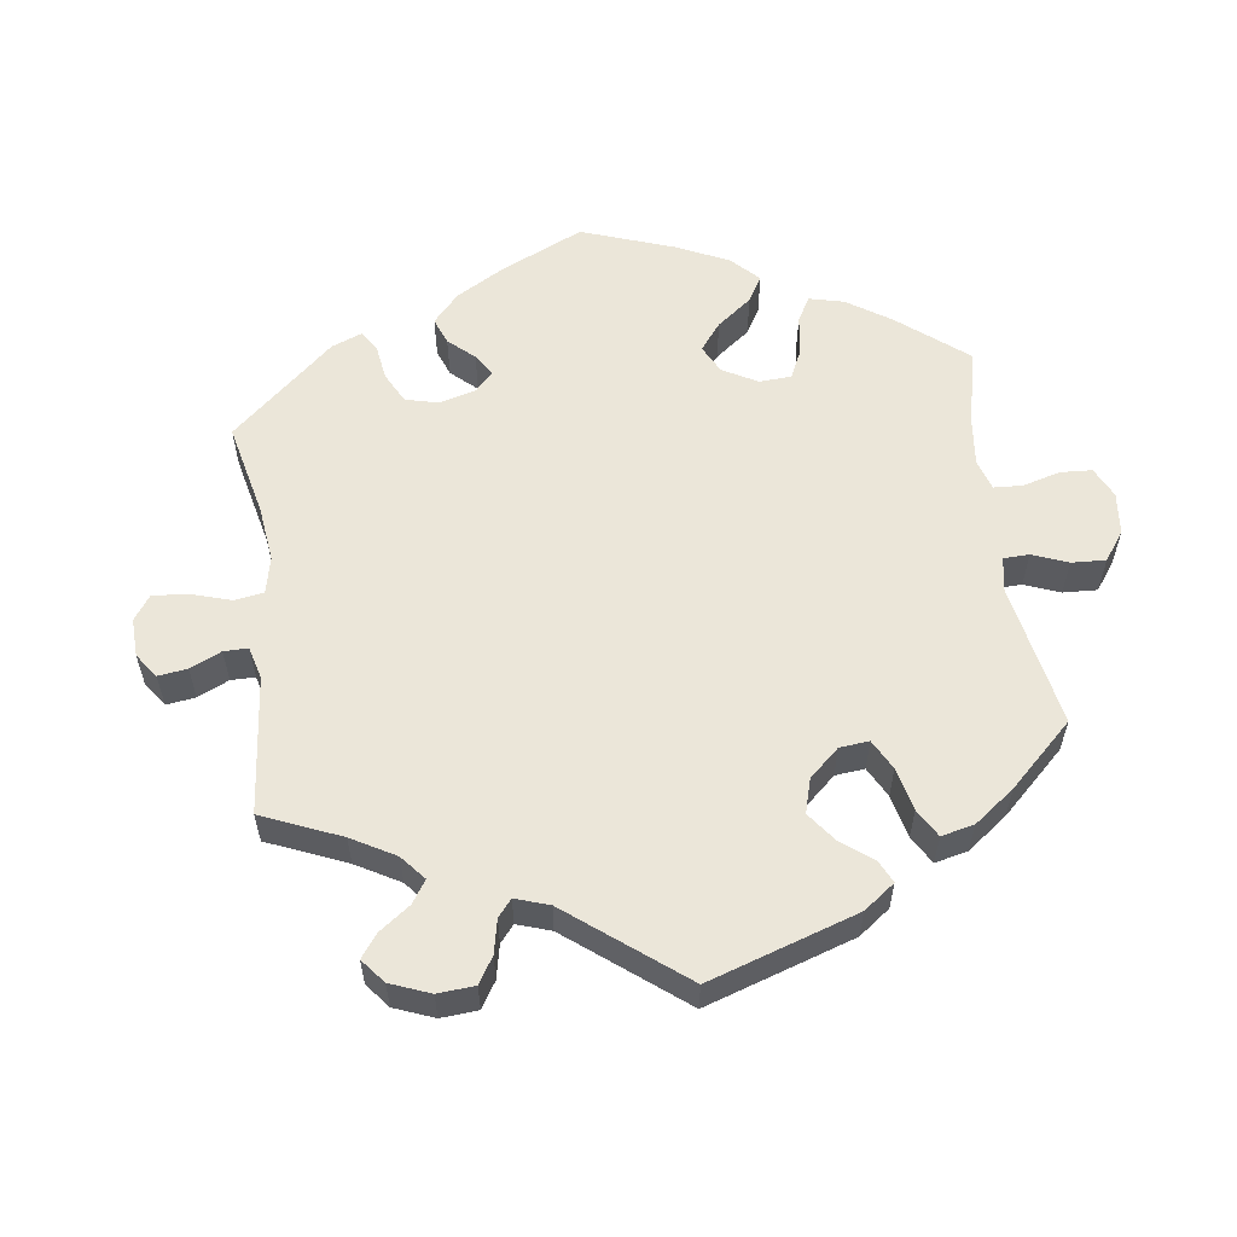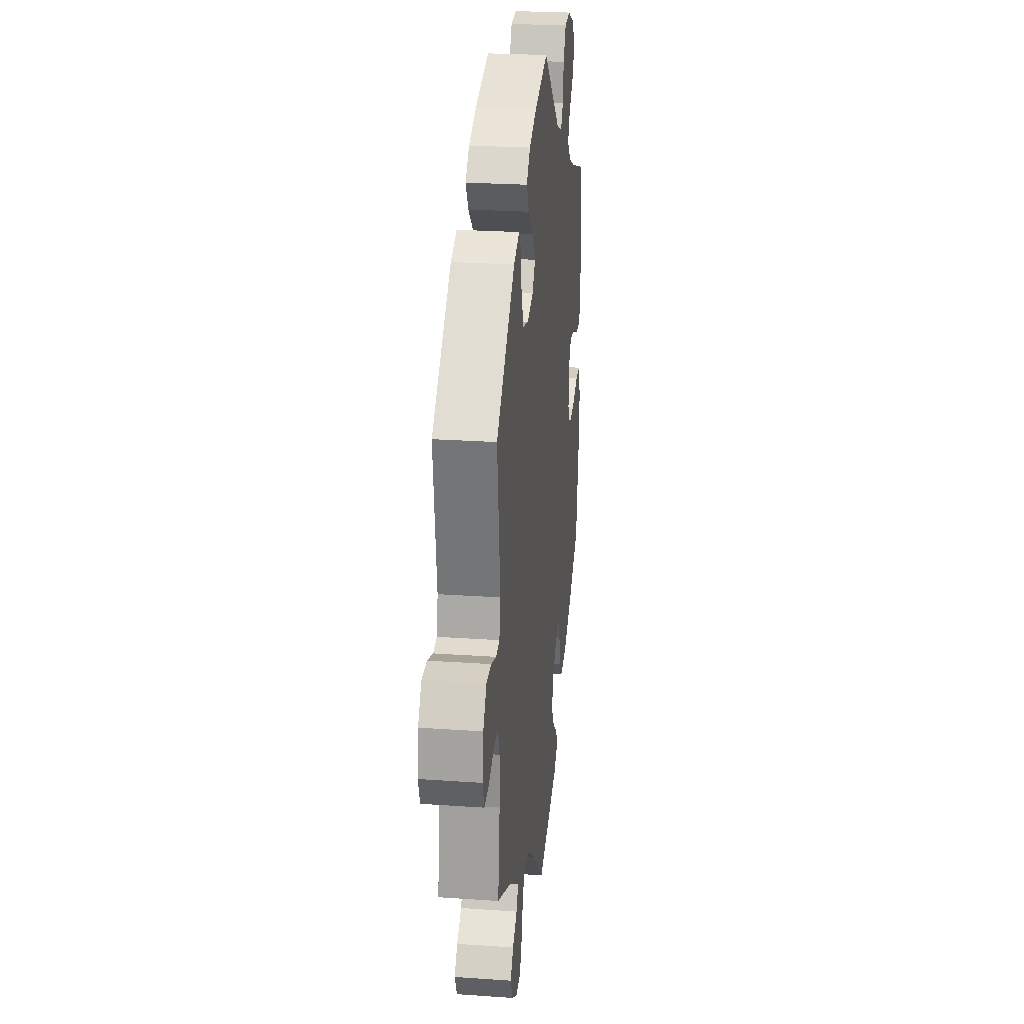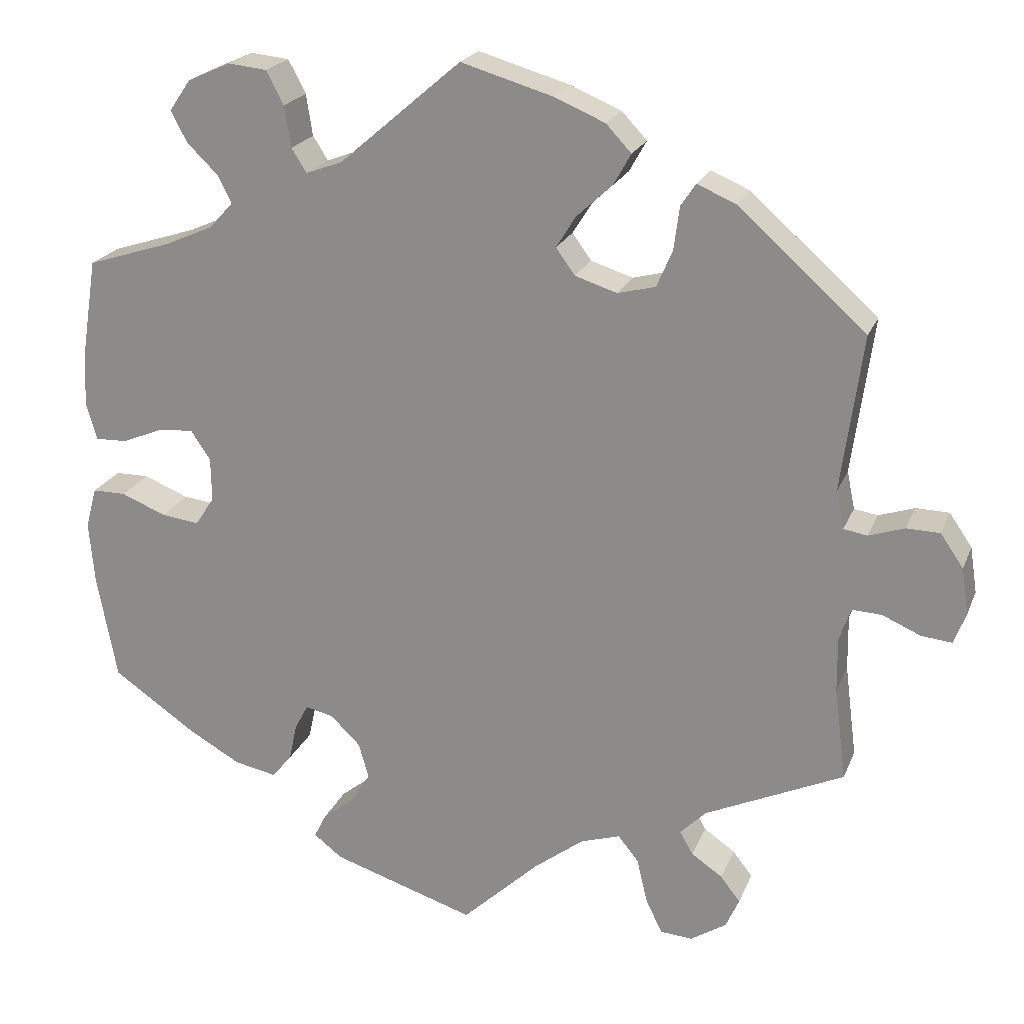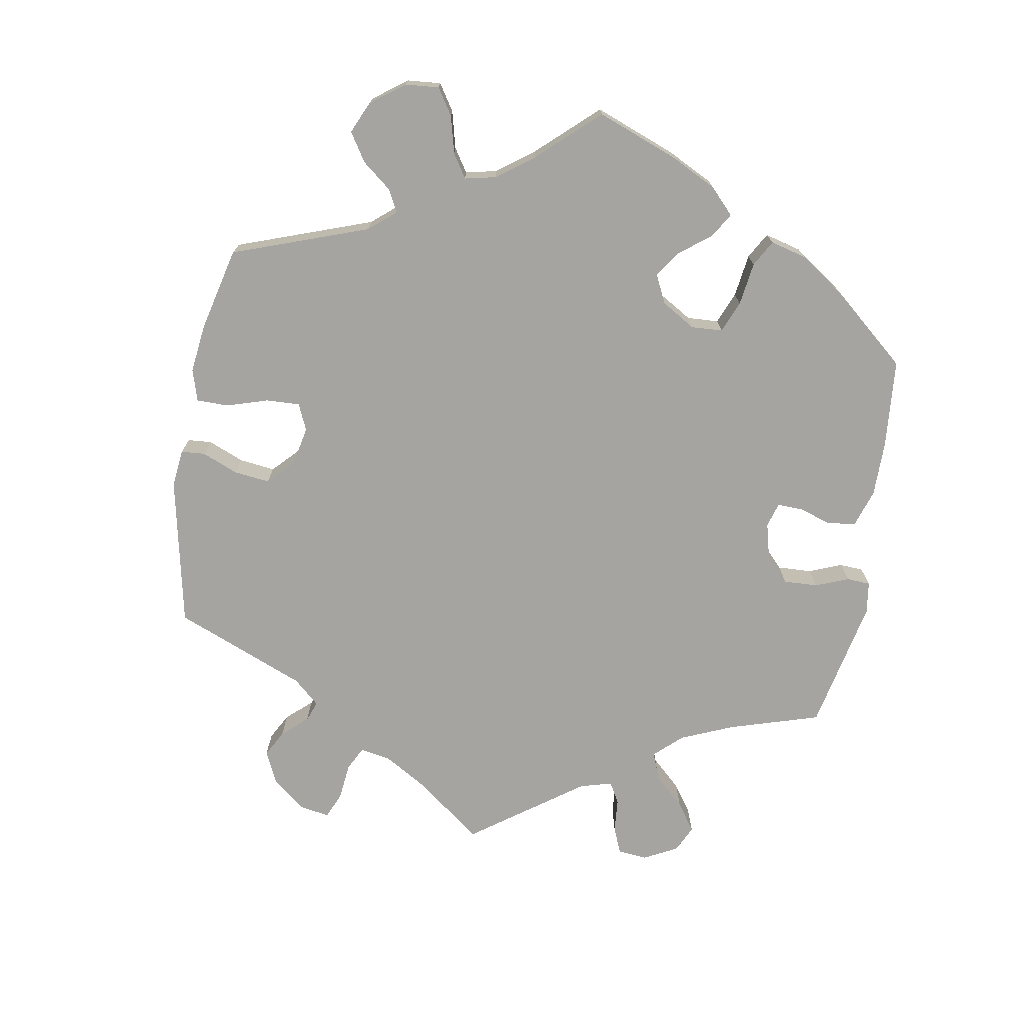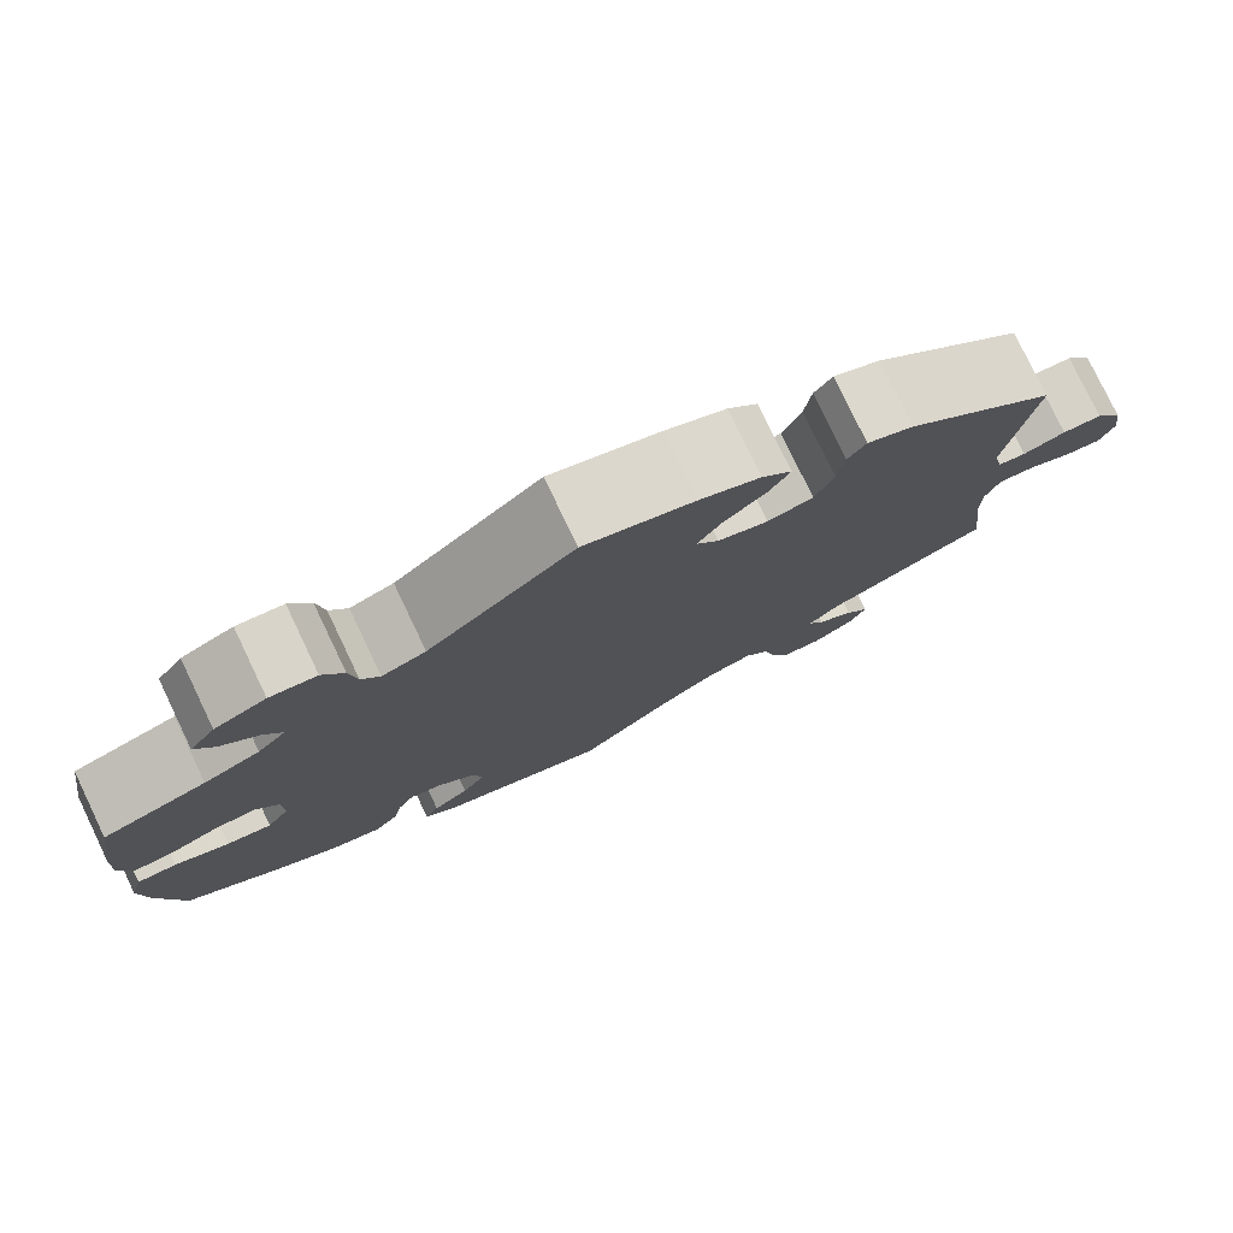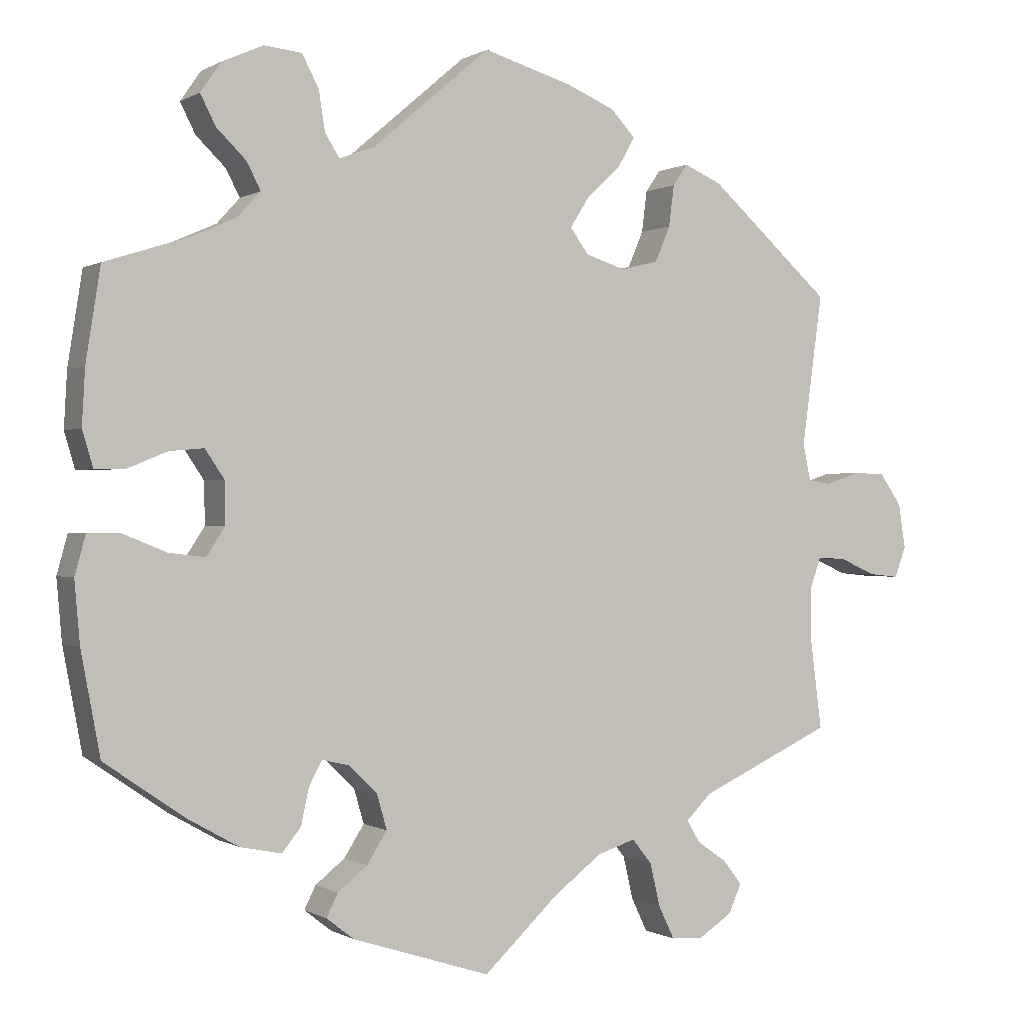
<metadata>
{"format":"obj","ext":"obj","renderer":"f3d","projection":"perspective","resolution":1024,"background":"white","views":[{"elev":57.4,"azim":-67.4,"up":"+Y"},{"elev":24.8,"azim":-83.5,"up":"+Z"},{"elev":21.4,"azim":-162.1,"up":"+Z"},{"elev":-73.4,"azim":50.4,"up":"+Y"},{"elev":78.7,"azim":154.4,"up":"+Z"},{"elev":-0.1,"azim":152.8,"up":"+Z"}]}
</metadata>
<code>
v 0.519 0.07 0.168
v 0.523 0.07 0.096
v 0.509 0.07 0.049
v 0.469 0.07 0.05
v 0.418 0.07 0.071
v 0.373 0.07 0.075
v 0.348 0.07 0.038
v 0.347 0.07 -0.017
v 0.371 0.07 -0.054
v 0.419 0.07 -0.048
v 0.476 0.07 -0.025
v 0.518 0.07 -0.025
v 0.532 0.07 -0.076
v 0.525 0.07 -0.156
v 0.5 0.07 -0.289
v 0.396 0.07 -0.361
v 0.329 0.07 -0.399
v 0.275 0.07 -0.41
v 0.25 0.07 -0.379
v 0.24 0.07 -0.332
v 0.223 0.07 -0.3
v 0.188 0.07 -0.308
v 0.15 0.07 -0.345
v 0.137 0.07 -0.39
v 0.163 0.07 -0.431
v 0.202 0.07 -0.462
v 0.217 0.07 -0.492
v 0.181 0.07 -0.52
v 0 0.07 -0.578
v -0.098 0.07 -0.486
v -0.161 0.07 -0.438
v -0.211 0.07 -0.422
v -0.237 0.07 -0.454
v -0.25 0.07 -0.51
v -0.271 0.07 -0.554
v -0.312 0.07 -0.557
v -0.357 0.07 -0.528
v -0.374 0.07 -0.49
v -0.349 0.07 -0.458
v -0.31 0.07 -0.431
v -0.293 0.07 -0.402
v -0.326 0.07 -0.369
v -0.501 0.07 -0.289
v -0.486 0.07 -0.172
v -0.485 0.07 -0.103
v -0.5 0.07 -0.061
v -0.537 0.07 -0.063
v -0.585 0.07 -0.084
v -0.624 0.07 -0.088
v -0.639 0.07 -0.048
v -0.63 0.07 0.01
v -0.601 0.07 0.052
v -0.559 0.07 0.053
v -0.514 0.07 0.038
v -0.484 0.07 0.043
v -0.474 0.07 0.091
v -0.501 0.07 0.289
v -0.34 0.07 0.432
v -0.291 0.07 0.453
v -0.272 0.07 0.425
v -0.265 0.07 0.371
v -0.245 0.07 0.324
v -0.197 0.07 0.312
v -0.144 0.07 0.329
v -0.12 0.07 0.362
v -0.145 0.07 0.402
v -0.19 0.07 0.444
v -0.212 0.07 0.483
v -0.18 0.07 0.517
v -0.116 0.07 0.544
v 0 0.07 0.578
v 0.154 0.07 0.446
v 0.2 0.07 0.429
v 0.219 0.07 0.459
v 0.227 0.07 0.511
v 0.249 0.07 0.553
v 0.298 0.07 0.558
v 0.352 0.07 0.534
v 0.379 0.07 0.495
v 0.359 0.07 0.456
v 0.32 0.07 0.418
v 0.302 0.07 0.383
v 0.332 0.07 0.35
v 0.391 0.07 0.324
v 0.5 0.07 0.289
v 0.519 0 0.168
v 0.523 0 0.096
v 0.509 0 0.049
v 0.469 0 0.05
v 0.418 0 0.071
v 0.373 0 0.075
v 0.348 0 0.038
v 0.347 0 -0.017
v 0.371 0 -0.054
v 0.419 0 -0.048
v 0.476 0 -0.025
v 0.518 0 -0.025
v 0.532 0 -0.076
v 0.525 0 -0.156
v 0.5 0 -0.289
v 0.396 0 -0.361
v 0.329 0 -0.399
v 0.275 0 -0.41
v 0.25 0 -0.379
v 0.24 0 -0.332
v 0.223 0 -0.3
v 0.188 0 -0.308
v 0.15 0 -0.345
v 0.137 0 -0.39
v 0.163 0 -0.431
v 0.202 0 -0.462
v 0.217 0 -0.492
v 0.181 0 -0.52
v 0 0 -0.578
v -0.098 0 -0.486
v -0.161 0 -0.438
v -0.211 0 -0.422
v -0.237 0 -0.454
v -0.25 0 -0.51
v -0.271 0 -0.554
v -0.312 0 -0.557
v -0.357 0 -0.528
v -0.374 0 -0.49
v -0.349 0 -0.458
v -0.31 0 -0.431
v -0.293 0 -0.402
v -0.326 0 -0.369
v -0.501 0 -0.289
v -0.486 0 -0.172
v -0.485 0 -0.103
v -0.5 0 -0.061
v -0.537 0 -0.063
v -0.585 0 -0.084
v -0.624 0 -0.088
v -0.639 0 -0.048
v -0.63 0 0.01
v -0.601 0 0.052
v -0.559 0 0.053
v -0.514 0 0.038
v -0.484 0 0.043
v -0.474 0 0.091
v -0.501 0 0.289
v -0.34 0 0.432
v -0.291 0 0.453
v -0.272 0 0.425
v -0.265 0 0.371
v -0.245 0 0.324
v -0.197 0 0.312
v -0.144 0 0.329
v -0.12 0 0.362
v -0.145 0 0.402
v -0.19 0 0.444
v -0.212 0 0.483
v -0.18 0 0.517
v -0.116 0 0.544
v 0 0 0.578
v 0.154 0 0.446
v 0.2 0 0.429
v 0.219 0 0.459
v 0.227 0 0.511
v 0.249 0 0.553
v 0.298 0 0.558
v 0.352 0 0.534
v 0.379 0 0.495
v 0.359 0 0.456
v 0.32 0 0.418
v 0.302 0 0.383
v 0.332 0 0.35
v 0.391 0 0.324
v 0.5 0 0.289
f 84 85 1 2
f 83 84 2 3
f 82 83 3 4
f 78 79 80 81
f 78 81 82
f 77 78 82
f 74 75 76 77
f 73 74 77 82
f 72 73 82 4
f 66 67 68 69
f 65 66 69 70
f 58 59 60 61
f 56 57 58 61
f 55 56 61 62
f 51 52 53 54
f 51 54 55
f 50 51 55
f 47 48 49 50
f 46 47 50 55
f 45 46 55 62
f 42 43 44
f 41 42 44 45
f 37 38 39 40
f 37 40 41
f 36 37 41
f 33 34 35 36
f 33 36 41
f 32 33 41 45
f 27 28 29 30
f 25 26 27 30
f 24 25 30 31
f 23 24 31 32
f 17 18 19 20
f 17 20 21
f 16 17 21
f 15 16 21
f 14 15 21
f 13 14 21 22
f 10 11 12 13
f 9 10 13 22
f 71 72 4 5
f 65 70 71 5
f 64 65 5 6
f 63 64 6 7
f 62 63 7 8
f 23 32 45 62
f 22 23 62
f 8 9 22 62
f 87 86 170 169
f 88 87 169 168
f 89 88 168 167
f 166 165 164 163
f 167 166 163
f 167 163 162
f 162 161 160 159
f 167 162 159 158
f 89 167 158 157
f 154 153 152 151
f 155 154 151 150
f 146 145 144 143
f 146 143 142 141
f 147 146 141 140
f 139 138 137 136
f 140 139 136
f 140 136 135
f 135 134 133 132
f 140 135 132 131
f 147 140 131 130
f 129 128 127
f 130 129 127 126
f 125 124 123 122
f 126 125 122
f 126 122 121
f 121 120 119 118
f 126 121 118
f 130 126 118 117
f 115 114 113 112
f 115 112 111 110
f 116 115 110 109
f 117 116 109 108
f 105 104 103 102
f 106 105 102
f 106 102 101
f 106 101 100
f 106 100 99
f 107 106 99 98
f 98 97 96 95
f 107 98 95 94
f 90 89 157 156
f 90 156 155 150
f 91 90 150 149
f 92 91 149 148
f 93 92 148 147
f 147 130 117 108
f 147 108 107
f 147 107 94 93
f 1 86 87 2
f 2 87 88 3
f 3 88 89 4
f 4 89 90 5
f 5 90 91 6
f 6 91 92 7
f 7 92 93 8
f 8 93 94 9
f 9 94 95 10
f 10 95 96 11
f 11 96 97 12
f 12 97 98 13
f 13 98 99 14
f 14 99 100 15
f 15 100 101 16
f 16 101 102 17
f 17 102 103 18
f 18 103 104 19
f 19 104 105 20
f 20 105 106 21
f 21 106 107 22
f 22 107 108 23
f 23 108 109 24
f 24 109 110 25
f 25 110 111 26
f 26 111 112 27
f 27 112 113 28
f 28 113 114 29
f 29 114 115 30
f 30 115 116 31
f 31 116 117 32
f 32 117 118 33
f 33 118 119 34
f 34 119 120 35
f 35 120 121 36
f 36 121 122 37
f 37 122 123 38
f 38 123 124 39
f 39 124 125 40
f 40 125 126 41
f 41 126 127 42
f 42 127 128 43
f 43 128 129 44
f 44 129 130 45
f 45 130 131 46
f 46 131 132 47
f 47 132 133 48
f 48 133 134 49
f 49 134 135 50
f 50 135 136 51
f 51 136 137 52
f 52 137 138 53
f 53 138 139 54
f 54 139 140 55
f 55 140 141 56
f 56 141 142 57
f 57 142 143 58
f 58 143 144 59
f 59 144 145 60
f 60 145 146 61
f 61 146 147 62
f 62 147 148 63
f 63 148 149 64
f 64 149 150 65
f 65 150 151 66
f 66 151 152 67
f 67 152 153 68
f 68 153 154 69
f 69 154 155 70
f 70 155 156 71
f 71 156 157 72
f 72 157 158 73
f 73 158 159 74
f 74 159 160 75
f 75 160 161 76
f 76 161 162 77
f 77 162 163 78
f 78 163 164 79
f 79 164 165 80
f 80 165 166 81
f 81 166 167 82
f 82 167 168 83
f 83 168 169 84
f 84 169 170 85
f 85 170 86 1

</code>
